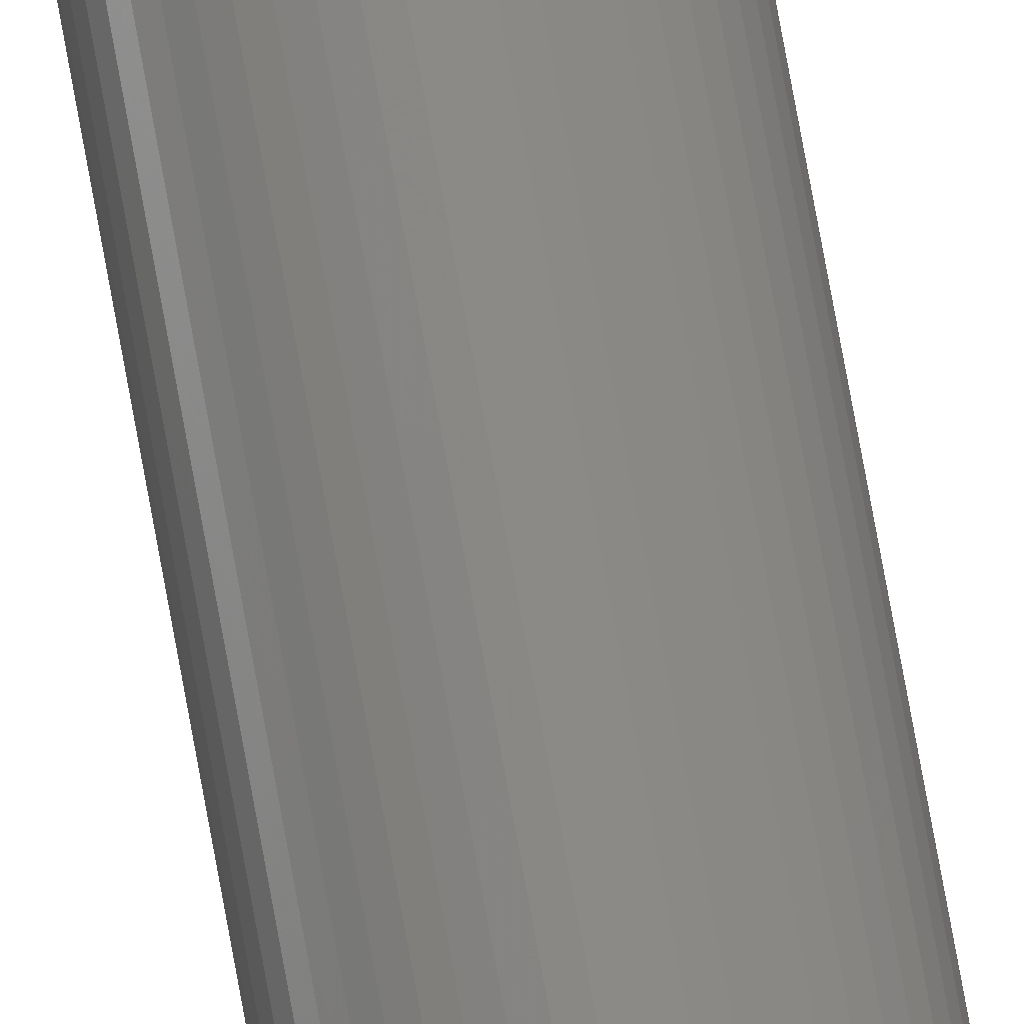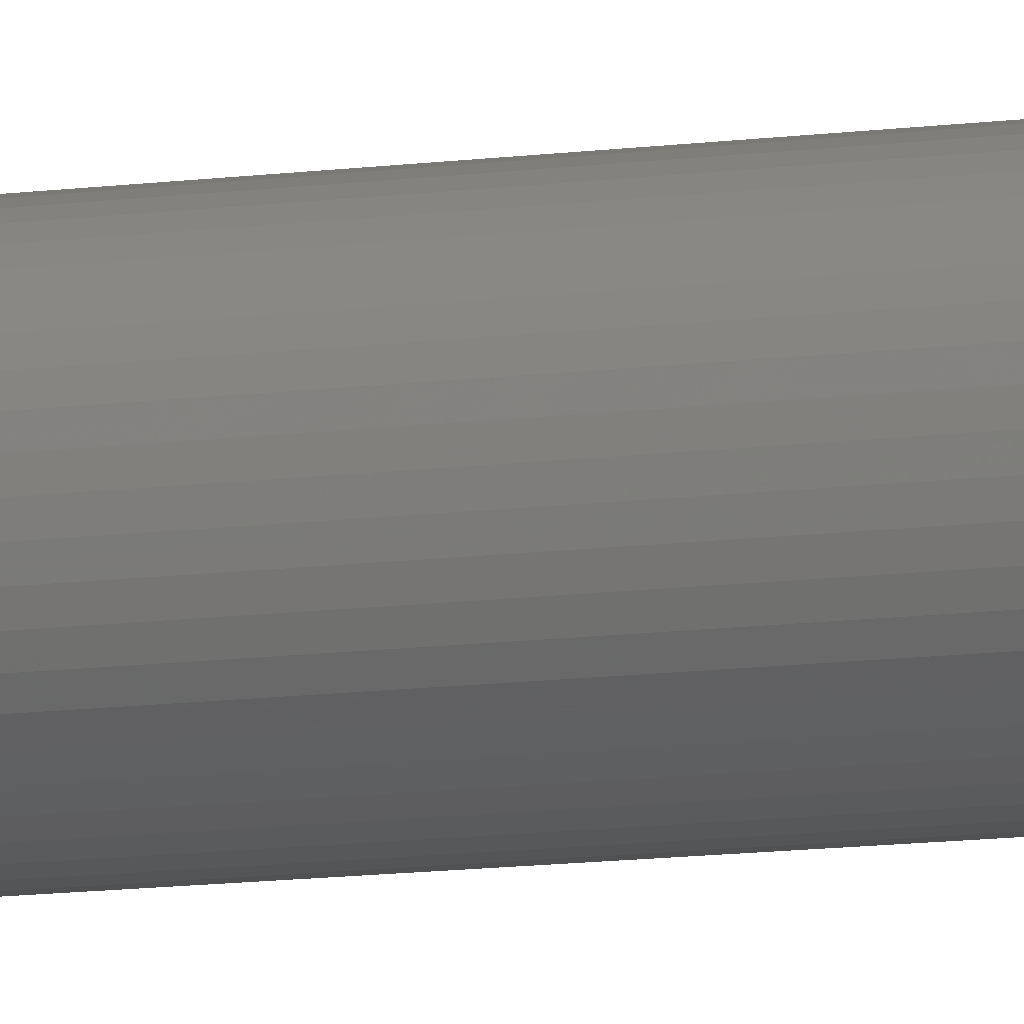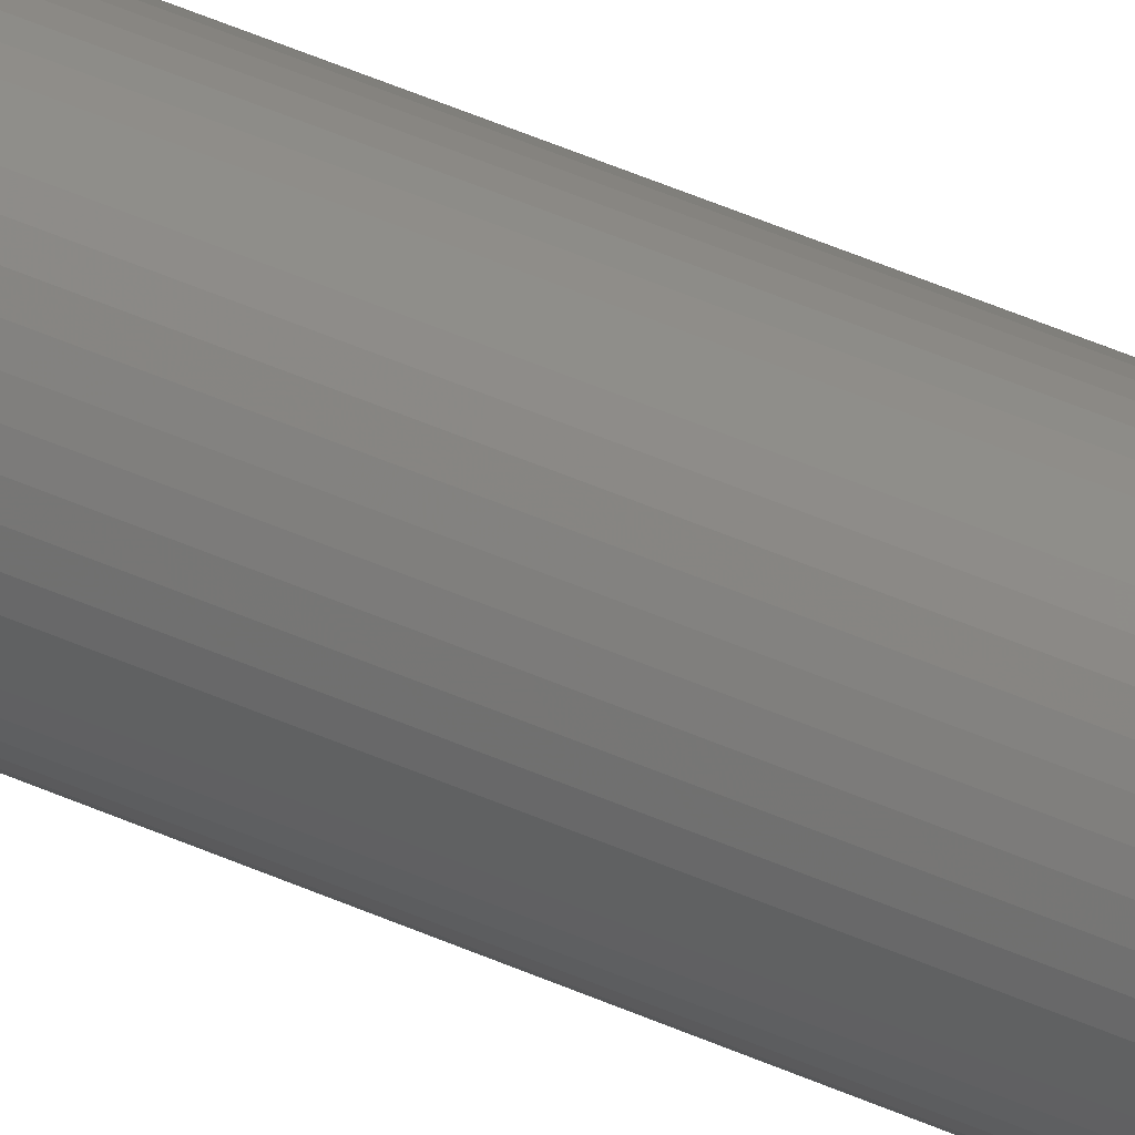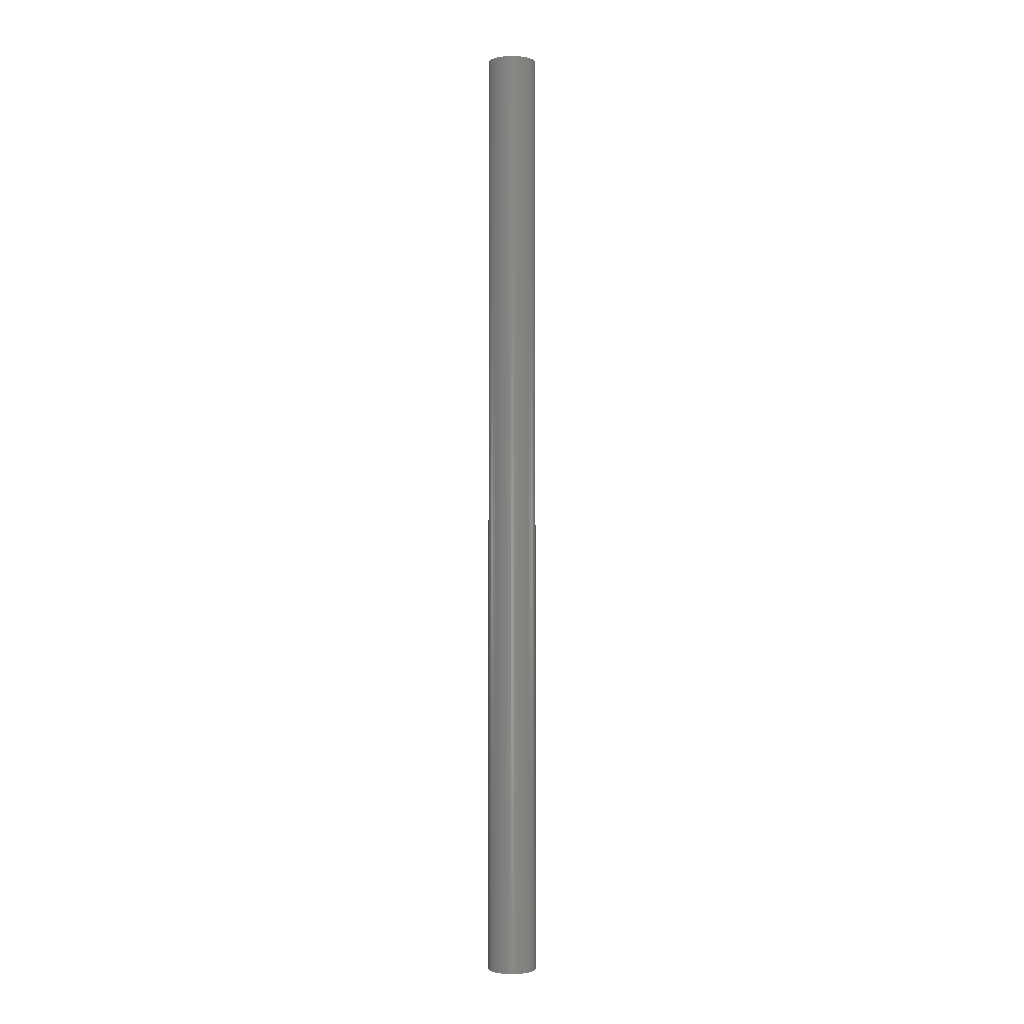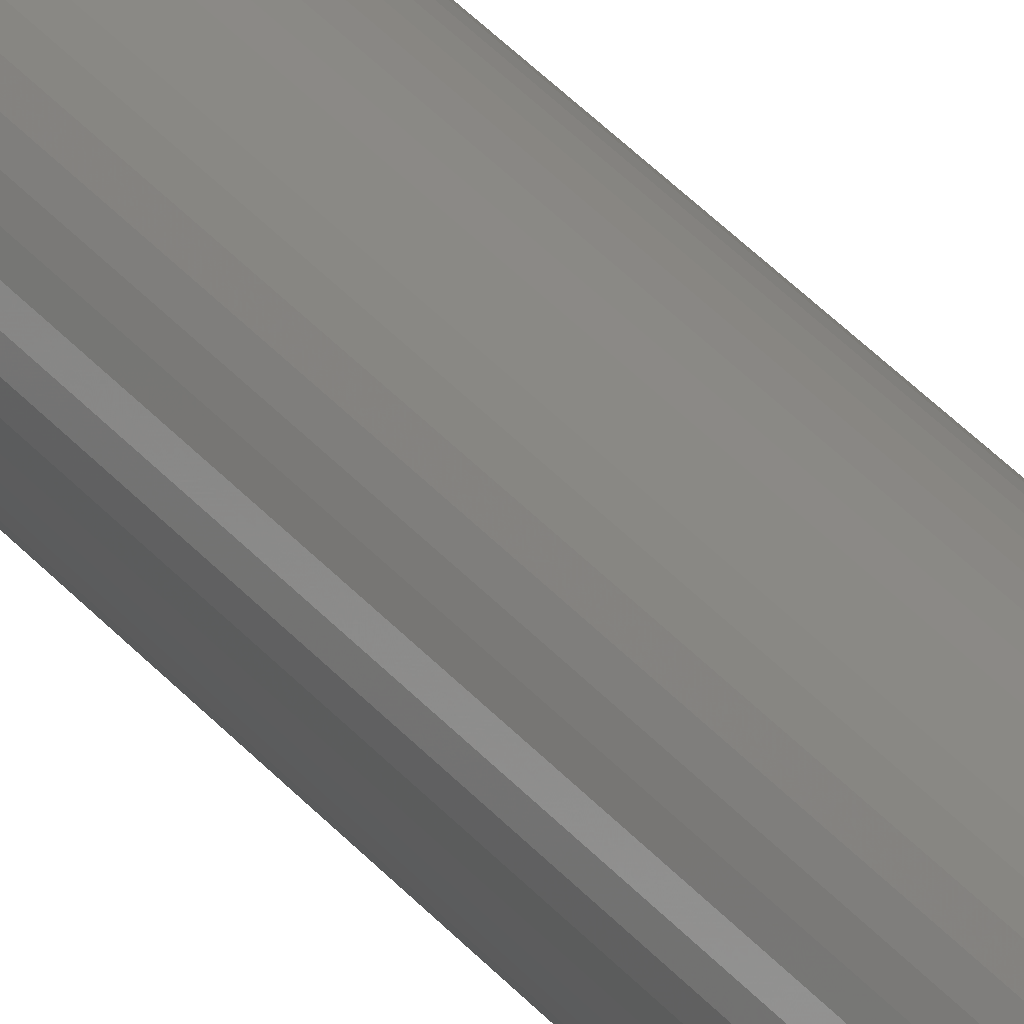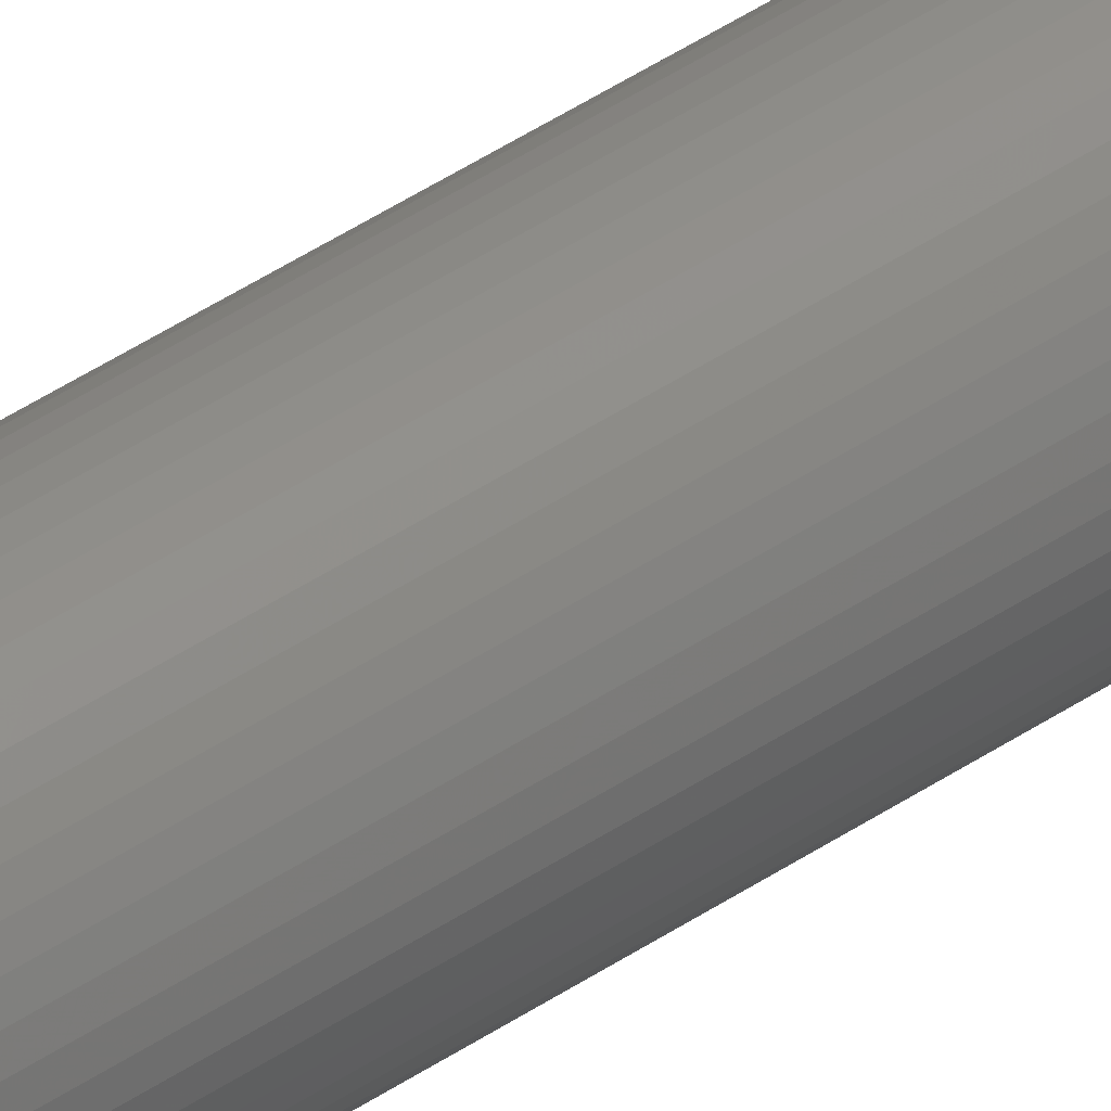
<metadata>
{"format":"stl","ext":"stl","renderer":"f3d","projection":"perspective","resolution":1024,"background":"white","views":[{"elev":78.9,"azim":-10.4,"up":"+Y"},{"elev":-6.8,"azim":-61.0,"up":"+Y"},{"elev":41.2,"azim":-60.5,"up":"+Y"},{"elev":-1.8,"azim":115.0,"up":"+Z"},{"elev":28.8,"azim":-29.1,"up":"+Y"},{"elev":43.5,"azim":-128.8,"up":"+Y"}]}
</metadata>
<code>
# stl→obj: 100 verts, 196 faces
v 2.1 0 40.5
v 2.083 0.2632 -40.5
v 2.083 0.2632 40.5
v 2.1 0 -40.5
v 2.034 0.5222 -40.5
v 2.034 0.5222 40.5
v 0.1319 2.096 -40.5
v -0.1319 2.096 40.5
v 0.1319 2.096 40.5
v -0.1319 2.096 -40.5
v 2.083 -0.2632 -40.5
v 2.034 -0.5222 -40.5
v 1.953 -0.7731 -40.5
v 1.953 0.7731 -40.5
v 1.84 -1.012 -40.5
v 1.84 1.012 -40.5
v 1.699 -1.234 -40.5
v 1.699 1.234 -40.5
v 1.531 -1.438 -40.5
v 1.531 1.438 -40.5
v 1.339 -1.618 -40.5
v 1.339 1.618 -40.5
v 1.125 -1.773 -40.5
v 1.125 1.773 -40.5
v 0.8941 -1.9 -40.5
v 0.8941 1.9 -40.5
v 0.6489 -1.997 -40.5
v 0.6489 1.997 -40.5
v 0.3935 -2.063 -40.5
v 0.3935 2.063 -40.5
v 0.1319 -2.096 -40.5
v -0.1319 -2.096 -40.5
v -0.3935 -2.063 -40.5
v -0.3935 2.063 -40.5
v -0.6489 -1.997 -40.5
v -0.6489 1.997 -40.5
v -0.8941 -1.9 -40.5
v -0.8941 1.9 -40.5
v -1.125 -1.773 -40.5
v -1.125 1.773 -40.5
v -1.339 -1.618 -40.5
v -1.339 1.618 -40.5
v -1.531 -1.438 -40.5
v -1.531 1.438 -40.5
v -1.699 -1.234 -40.5
v -1.699 1.234 -40.5
v -1.84 -1.012 -40.5
v -1.84 1.012 -40.5
v -1.953 -0.7731 -40.5
v -1.953 0.7731 -40.5
v -2.034 -0.5222 -40.5
v -2.034 0.5222 -40.5
v -2.083 -0.2632 -40.5
v -2.083 0.2632 -40.5
v -2.1 0 -40.5
v 1.339 1.618 40.5
v 1.531 1.438 40.5
v -1.531 1.438 40.5
v -1.339 1.618 40.5
v 2.083 -0.2632 40.5
v 2.034 -0.5222 40.5
v 1.953 0.7731 40.5
v 1.953 -0.7731 40.5
v 1.84 1.012 40.5
v 1.84 -1.012 40.5
v 1.699 1.234 40.5
v 1.699 -1.234 40.5
v 1.531 -1.438 40.5
v 1.339 -1.618 40.5
v 1.125 1.773 40.5
v 1.125 -1.773 40.5
v 0.8941 1.9 40.5
v 0.8941 -1.9 40.5
v 0.6489 1.997 40.5
v 0.6489 -1.997 40.5
v 0.3935 2.063 40.5
v 0.3935 -2.063 40.5
v 0.1319 -2.096 40.5
v -0.1319 -2.096 40.5
v -0.3935 2.063 40.5
v -0.3935 -2.063 40.5
v -0.6489 1.997 40.5
v -0.6489 -1.997 40.5
v -0.8941 1.9 40.5
v -0.8941 -1.9 40.5
v -1.125 1.773 40.5
v -1.125 -1.773 40.5
v -1.339 -1.618 40.5
v -1.531 -1.438 40.5
v -1.699 1.234 40.5
v -1.699 -1.234 40.5
v -1.84 1.012 40.5
v -1.84 -1.012 40.5
v -1.953 0.7731 40.5
v -1.953 -0.7731 40.5
v -2.034 0.5222 40.5
v -2.034 -0.5222 40.5
v -2.083 0.2632 40.5
v -2.083 -0.2632 40.5
v -2.1 0 40.5
f 1 2 3
f 2 1 4
f 3 5 6
f 5 3 2
f 7 8 9
f 8 7 10
f 11 2 4
f 12 2 11
f 12 5 2
f 13 5 12
f 13 14 5
f 15 14 13
f 15 16 14
f 17 16 15
f 17 18 16
f 19 18 17
f 19 20 18
f 21 20 19
f 21 22 20
f 23 22 21
f 23 24 22
f 25 24 23
f 25 26 24
f 27 26 25
f 27 28 26
f 29 28 27
f 29 30 28
f 31 30 29
f 31 7 30
f 32 7 31
f 32 10 7
f 33 10 32
f 33 34 10
f 35 34 33
f 35 36 34
f 37 36 35
f 37 38 36
f 39 38 37
f 39 40 38
f 41 40 39
f 41 42 40
f 43 42 41
f 43 44 42
f 45 44 43
f 45 46 44
f 47 46 45
f 47 48 46
f 49 48 47
f 49 50 48
f 51 50 49
f 51 52 50
f 53 52 51
f 53 54 52
f 54 53 55
f 20 56 57
f 56 20 22
f 42 58 59
f 58 42 44
f 3 60 1
f 6 60 3
f 6 61 60
f 62 61 6
f 62 63 61
f 64 63 62
f 64 65 63
f 66 65 64
f 66 67 65
f 57 67 66
f 57 68 67
f 56 68 57
f 56 69 68
f 70 69 56
f 70 71 69
f 72 71 70
f 72 73 71
f 74 73 72
f 74 75 73
f 76 75 74
f 76 77 75
f 9 77 76
f 9 78 77
f 8 78 9
f 8 79 78
f 80 79 8
f 80 81 79
f 82 81 80
f 82 83 81
f 84 83 82
f 84 85 83
f 86 85 84
f 86 87 85
f 59 87 86
f 59 88 87
f 58 88 59
f 58 89 88
f 90 89 58
f 90 91 89
f 92 91 90
f 92 93 91
f 94 93 92
f 94 95 93
f 96 95 94
f 96 97 95
f 98 97 96
f 98 99 97
f 99 98 100
f 36 84 82
f 84 36 38
f 62 16 64
f 16 62 14
f 26 74 72
f 74 26 28
f 22 70 56
f 70 22 24
f 50 92 48
f 92 50 94
f 46 58 44
f 58 46 90
f 38 86 84
f 86 38 40
f 34 82 80
f 82 34 36
f 25 71 73
f 71 25 23
f 64 18 66
f 18 64 16
f 28 76 74
f 76 28 30
f 52 94 50
f 94 52 96
f 55 98 54
f 98 55 100
f 10 80 8
f 80 10 34
f 60 4 1
f 4 60 11
f 61 11 60
f 11 61 12
f 23 69 71
f 69 23 21
f 63 12 61
f 12 63 13
f 67 15 65
f 15 67 17
f 43 88 89
f 88 43 41
f 47 95 49
f 95 47 93
f 43 91 45
f 91 43 89
f 53 100 55
f 100 53 99
f 32 78 79
f 78 32 31
f 6 14 62
f 14 6 5
f 66 20 57
f 20 66 18
f 30 9 76
f 9 30 7
f 24 72 70
f 72 24 26
f 48 90 46
f 90 48 92
f 54 96 52
f 96 54 98
f 40 59 86
f 59 40 42
f 65 13 63
f 13 65 15
f 68 17 67
f 17 68 19
f 37 83 85
f 83 37 35
f 49 97 51
f 97 49 95
f 31 77 78
f 77 31 29
f 27 73 75
f 73 27 25
f 21 68 69
f 68 21 19
f 33 79 81
f 79 33 32
f 45 93 47
f 93 45 91
f 51 99 53
f 99 51 97
f 29 75 77
f 75 29 27
f 39 85 87
f 85 39 37
f 35 81 83
f 81 35 33
f 41 87 88
f 87 41 39

</code>
